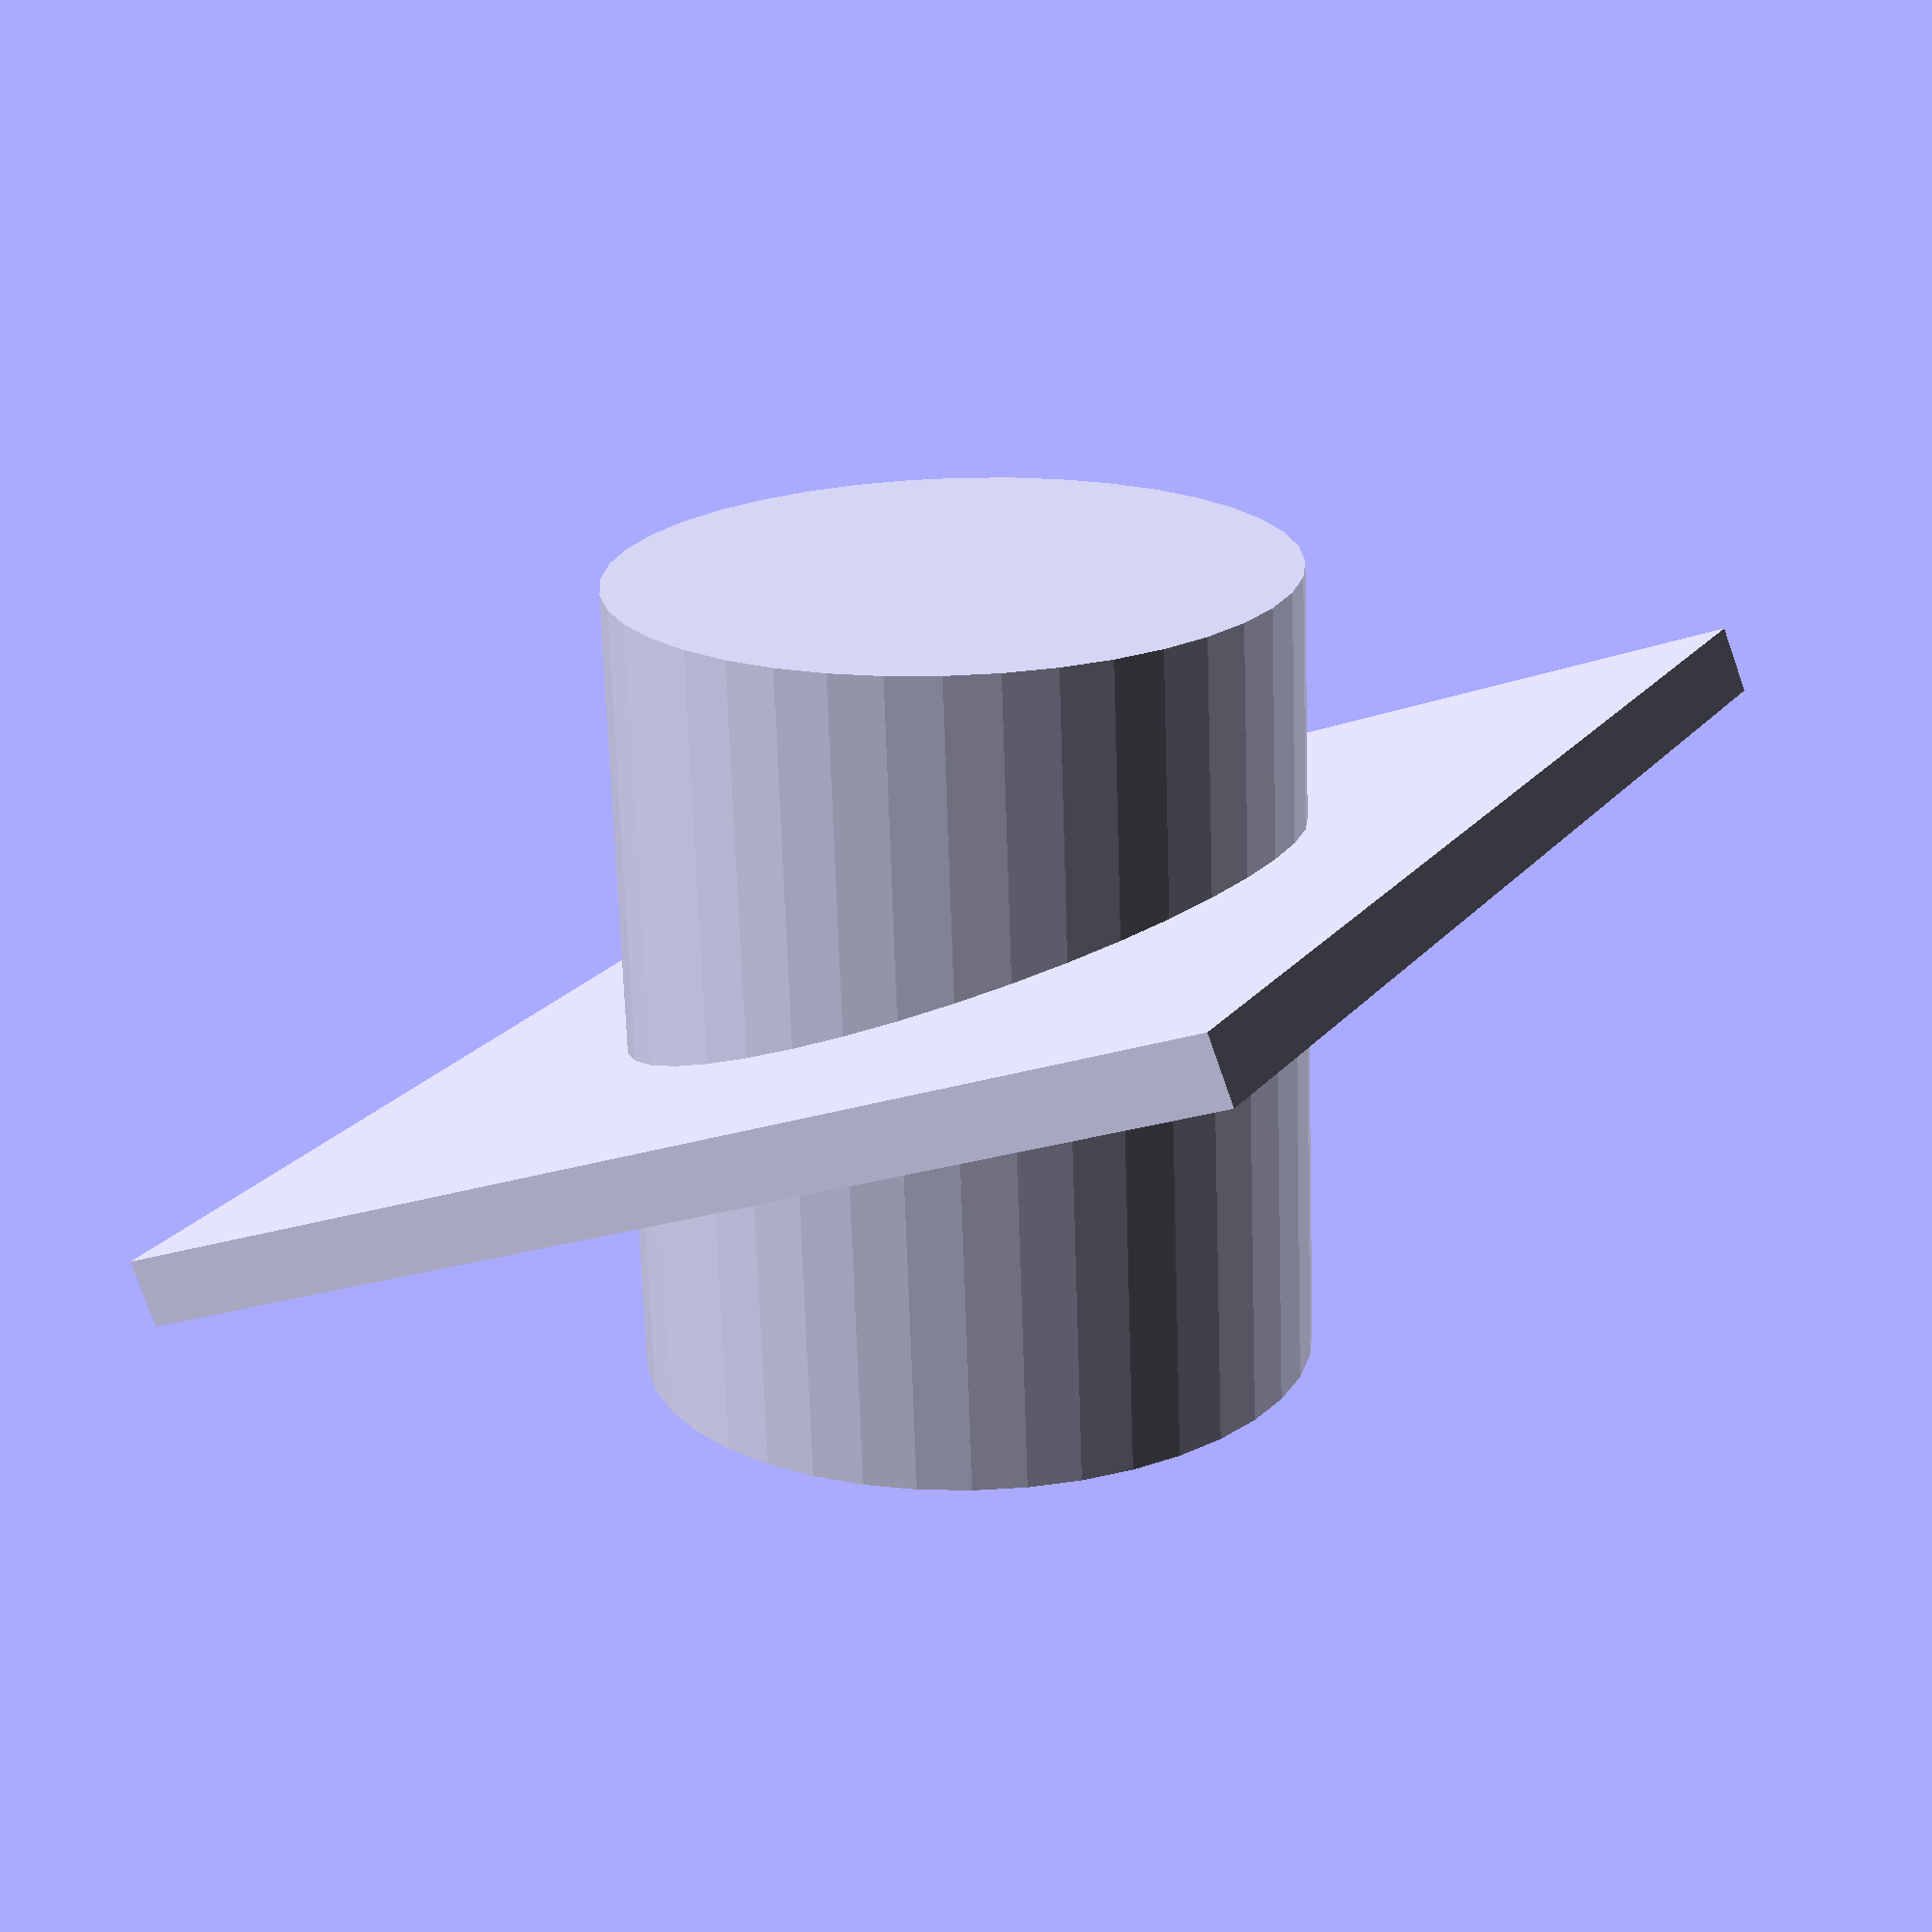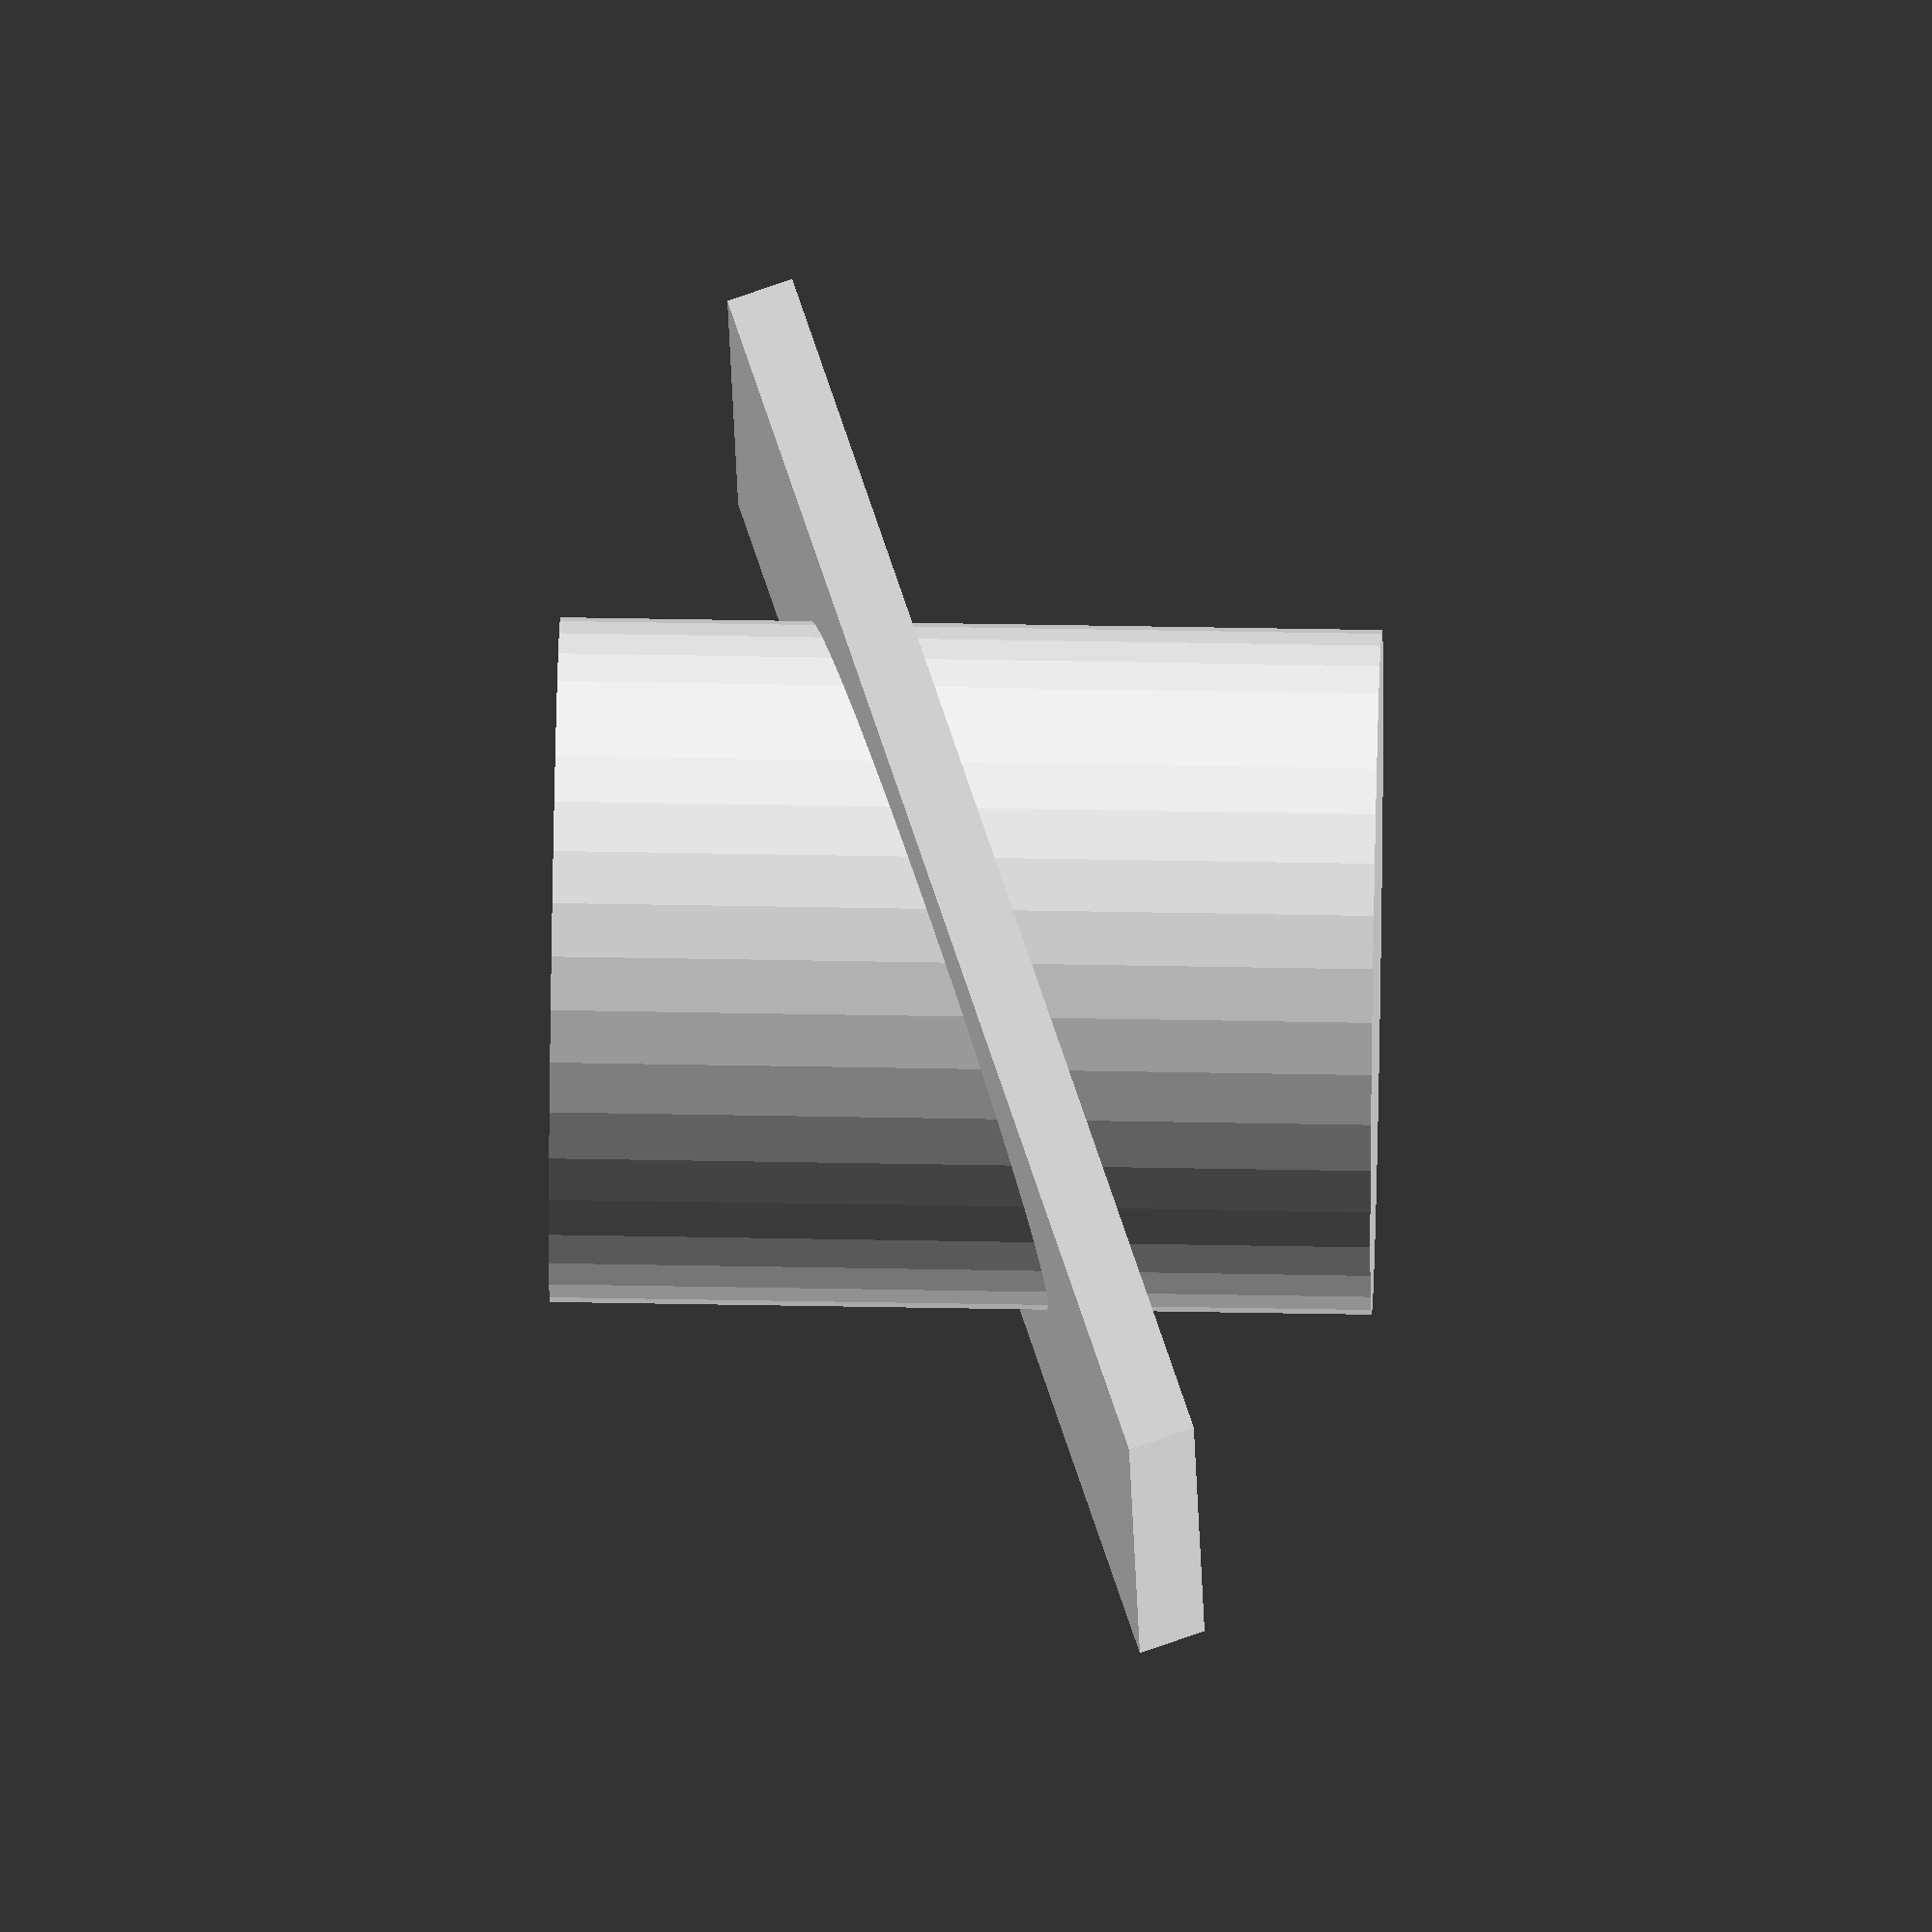
<openscad>
//=============================================================================
// Icon used for the Clip Tool.
// =============================================================================

module ClipIcon() {
     cylinder(r = 5, h = 12, center = true);
     rotate([20, 0, 0]) cube([18, 18, 1], center = true);
}

ClipIcon($fn = 40);

</openscad>
<views>
elev=249.2 azim=298.3 roll=178.1 proj=p view=wireframe
elev=306.7 azim=297.2 roll=91.1 proj=o view=solid
</views>
